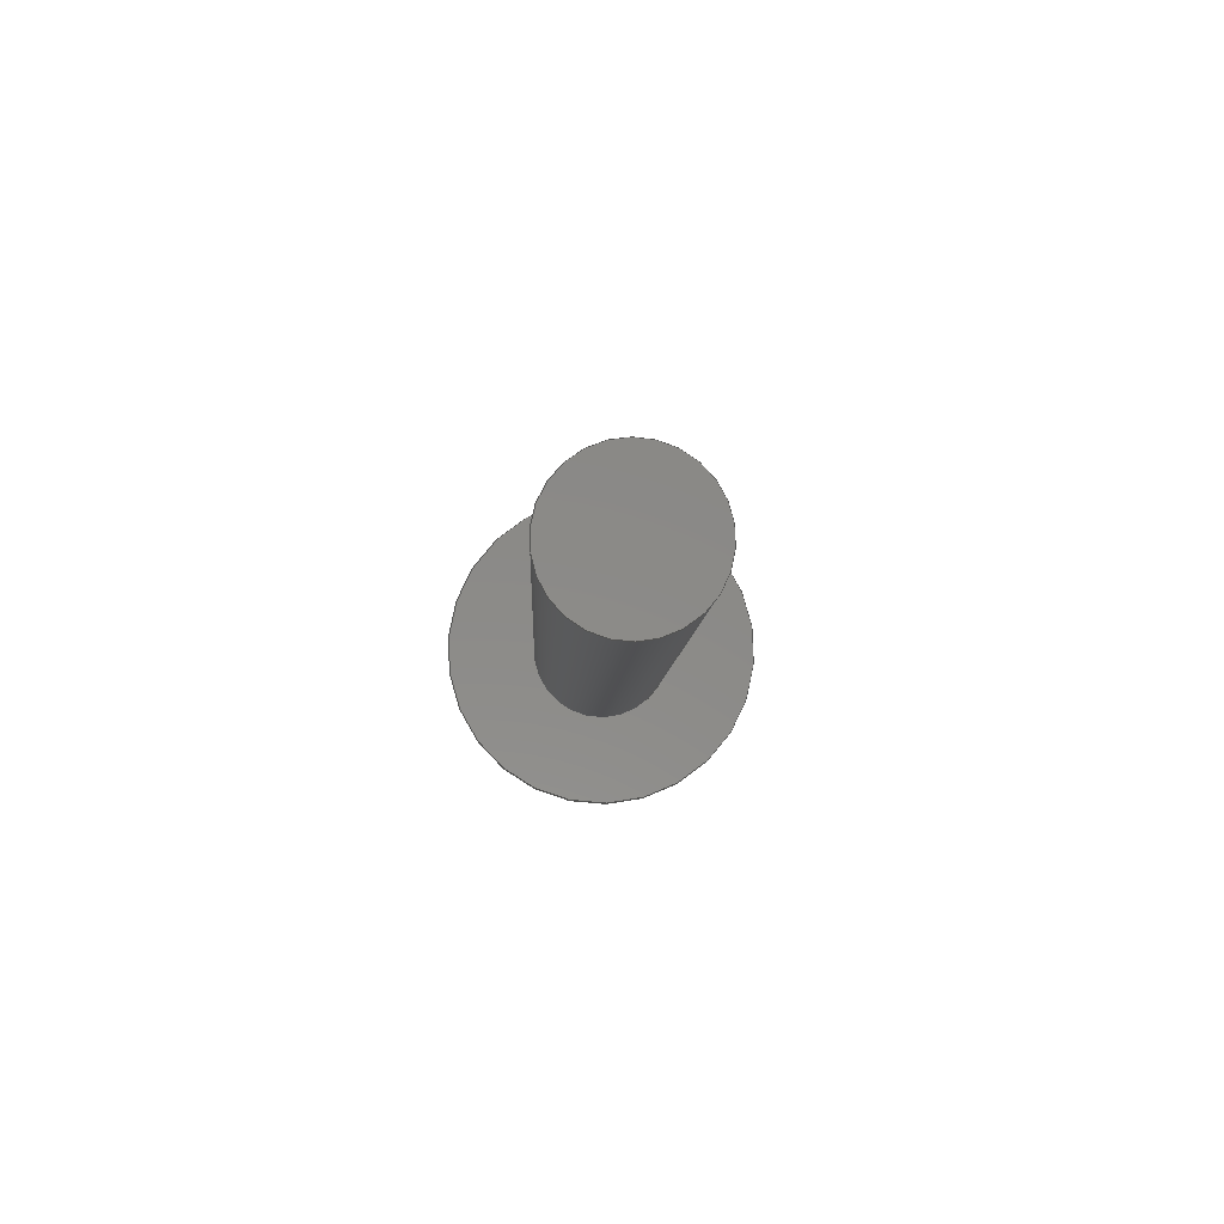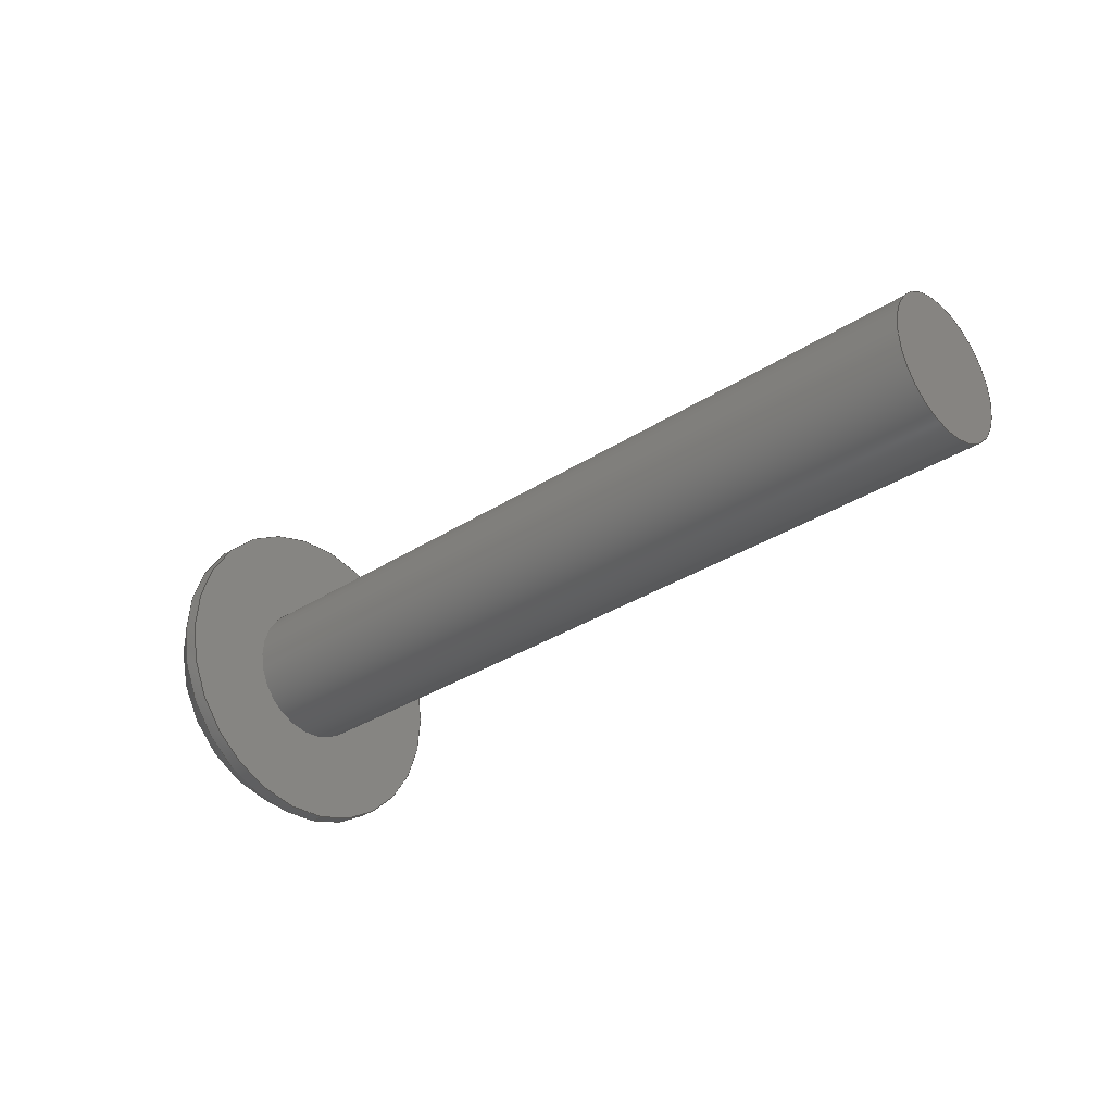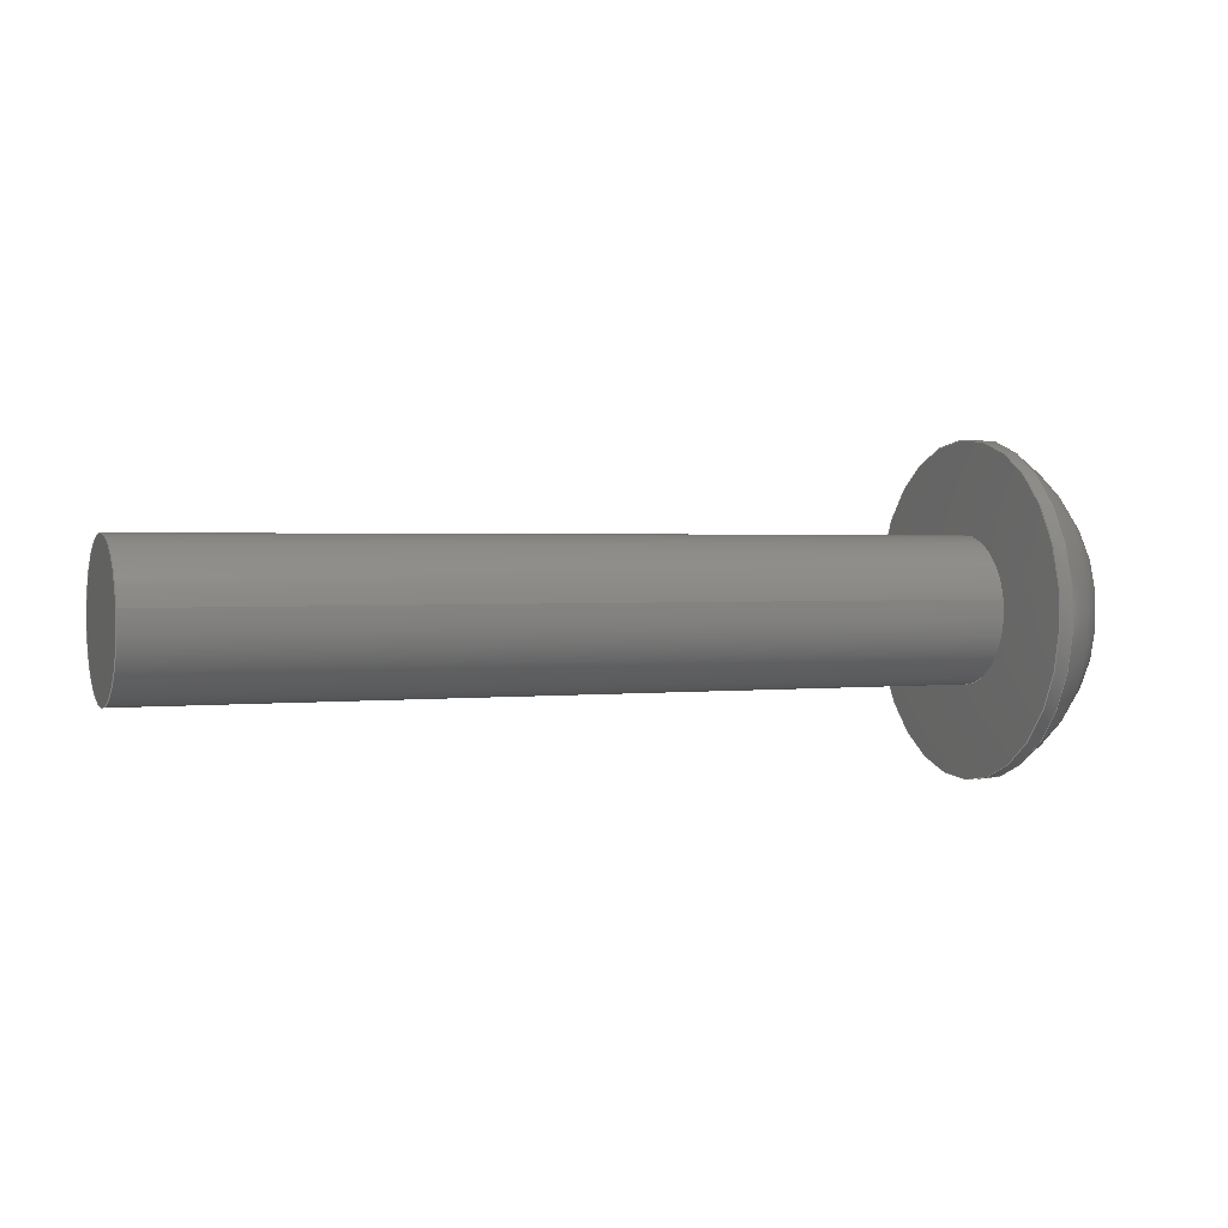
<metadata>
{"format":"step","ext":"step","renderer":"f3d","projection":"perspective","resolution":1024,"background":"white","views":[{"elev":-6.4,"azim":-91.8,"up":"+Y"},{"elev":-31.8,"azim":-137.3,"up":"+Z"},{"elev":1.7,"azim":-22.6,"up":"+Y"}]}
</metadata>
<code>
ISO-10303-21;
DATA;
#1=PROPERTY_DEFINITION_REPRESENTATION(#5,#3);
#2=PROPERTY_DEFINITION_REPRESENTATION(#6,#4);
#3=REPRESENTATION('',(#7),#342);
#4=REPRESENTATION('',(#8),#342);
#5=PROPERTY_DEFINITION('pmi validation property','',#347);
#6=PROPERTY_DEFINITION('pmi validation property','',#347);
#7=VALUE_REPRESENTATION_ITEM('number of annotations',COUNT_MEASURE(0));
#8=VALUE_REPRESENTATION_ITEM('number of views',COUNT_MEASURE(0));
#9=SHAPE_REPRESENTATION_RELATIONSHIP('','',#211,#10);
#10=ADVANCED_BREP_SHAPE_REPRESENTATION('',(#209),#342);
#11=LINE('',#304,#29);
#12=LINE('',#307,#30);
#13=LINE('',#309,#31);
#14=LINE('',#311,#32);
#15=LINE('',#313,#33);
#16=LINE('',#315,#34);
#17=LINE('',#317,#35);
#18=LINE('',#319,#36);
#19=LINE('',#321,#37);
#20=LINE('',#323,#38);
#21=LINE('',#325,#39);
#22=LINE('',#327,#40);
#23=LINE('',#329,#41);
#24=LINE('',#331,#42);
#25=LINE('',#333,#43);
#26=LINE('',#335,#44);
#27=LINE('',#337,#45);
#28=LINE('',#339,#46);
#29=VECTOR('',#255,1);
#30=VECTOR('',#256,1);
#31=VECTOR('',#257,1);
#32=VECTOR('',#258,1);
#33=VECTOR('',#259,1);
#34=VECTOR('',#260,1);
#35=VECTOR('',#263,1);
#36=VECTOR('',#264,1);
#37=VECTOR('',#265,1);
#38=VECTOR('',#268,1);
#39=VECTOR('',#269,1);
#40=VECTOR('',#272,1);
#41=VECTOR('',#273,1);
#42=VECTOR('',#276,1);
#43=VECTOR('',#277,1);
#44=VECTOR('',#280,1);
#45=VECTOR('',#281,1);
#46=VECTOR('',#284,1);
#47=SPHERICAL_SURFACE('',#221,0.005182);
#48=PLANE('',#219);
#49=PLANE('',#220);
#50=PLANE('',#223);
#51=PLANE('',#224);
#52=PLANE('',#225);
#53=PLANE('',#226);
#54=PLANE('',#227);
#55=PLANE('',#228);
#56=PLANE('',#229);
#57=PLANE('',#230);
#58=ORIENTED_EDGE('',*,*,#104,.T.);
#59=ORIENTED_EDGE('',*,*,#105,.T.);
#60=ORIENTED_EDGE('',*,*,#106,.F.);
#61=ORIENTED_EDGE('',*,*,#107,.F.);
#62=ORIENTED_EDGE('',*,*,#105,.F.);
#63=ORIENTED_EDGE('',*,*,#104,.F.);
#64=ORIENTED_EDGE('',*,*,#106,.T.);
#65=ORIENTED_EDGE('',*,*,#108,.F.);
#66=ORIENTED_EDGE('',*,*,#107,.T.);
#67=ORIENTED_EDGE('',*,*,#109,.T.);
#68=ORIENTED_EDGE('',*,*,#110,.T.);
#69=ORIENTED_EDGE('',*,*,#111,.T.);
#70=ORIENTED_EDGE('',*,*,#112,.T.);
#71=ORIENTED_EDGE('',*,*,#113,.T.);
#72=ORIENTED_EDGE('',*,*,#114,.T.);
#73=ORIENTED_EDGE('',*,*,#108,.T.);
#74=ORIENTED_EDGE('',*,*,#109,.F.);
#75=ORIENTED_EDGE('',*,*,#115,.F.);
#76=ORIENTED_EDGE('',*,*,#116,.T.);
#77=ORIENTED_EDGE('',*,*,#117,.T.);
#78=ORIENTED_EDGE('',*,*,#110,.F.);
#79=ORIENTED_EDGE('',*,*,#117,.F.);
#80=ORIENTED_EDGE('',*,*,#118,.T.);
#81=ORIENTED_EDGE('',*,*,#119,.T.);
#82=ORIENTED_EDGE('',*,*,#111,.F.);
#83=ORIENTED_EDGE('',*,*,#119,.F.);
#84=ORIENTED_EDGE('',*,*,#120,.T.);
#85=ORIENTED_EDGE('',*,*,#121,.T.);
#86=ORIENTED_EDGE('',*,*,#112,.F.);
#87=ORIENTED_EDGE('',*,*,#121,.F.);
#88=ORIENTED_EDGE('',*,*,#122,.T.);
#89=ORIENTED_EDGE('',*,*,#123,.T.);
#90=ORIENTED_EDGE('',*,*,#113,.F.);
#91=ORIENTED_EDGE('',*,*,#123,.F.);
#92=ORIENTED_EDGE('',*,*,#124,.T.);
#93=ORIENTED_EDGE('',*,*,#125,.T.);
#94=ORIENTED_EDGE('',*,*,#114,.F.);
#95=ORIENTED_EDGE('',*,*,#125,.F.);
#96=ORIENTED_EDGE('',*,*,#126,.T.);
#97=ORIENTED_EDGE('',*,*,#115,.T.);
#98=ORIENTED_EDGE('',*,*,#116,.F.);
#99=ORIENTED_EDGE('',*,*,#126,.F.);
#100=ORIENTED_EDGE('',*,*,#124,.F.);
#101=ORIENTED_EDGE('',*,*,#122,.F.);
#102=ORIENTED_EDGE('',*,*,#120,.F.);
#103=ORIENTED_EDGE('',*,*,#118,.F.);
#104=EDGE_CURVE('',#127,#127,#144,.T.);
#105=EDGE_CURVE('',#128,#128,#145,.T.);
#106=EDGE_CURVE('',#129,#129,#146,.T.);
#107=EDGE_CURVE('',#130,#130,#147,.T.);
#108=EDGE_CURVE('',#131,#131,#148,.T.);
#109=EDGE_CURVE('',#132,#133,#11,.T.);
#110=EDGE_CURVE('',#133,#134,#12,.T.);
#111=EDGE_CURVE('',#134,#135,#13,.T.);
#112=EDGE_CURVE('',#135,#136,#14,.T.);
#113=EDGE_CURVE('',#136,#137,#15,.T.);
#114=EDGE_CURVE('',#137,#132,#16,.T.);
#115=EDGE_CURVE('',#138,#132,#17,.T.);
#116=EDGE_CURVE('',#138,#139,#18,.T.);
#117=EDGE_CURVE('',#139,#133,#19,.T.);
#118=EDGE_CURVE('',#139,#140,#20,.T.);
#119=EDGE_CURVE('',#140,#134,#21,.T.);
#120=EDGE_CURVE('',#140,#141,#22,.T.);
#121=EDGE_CURVE('',#141,#135,#23,.T.);
#122=EDGE_CURVE('',#141,#142,#24,.T.);
#123=EDGE_CURVE('',#142,#136,#25,.T.);
#124=EDGE_CURVE('',#142,#143,#26,.T.);
#125=EDGE_CURVE('',#143,#137,#27,.T.);
#126=EDGE_CURVE('',#143,#138,#28,.T.);
#127=VERTEX_POINT('',#290);
#128=VERTEX_POINT('',#292);
#129=VERTEX_POINT('',#295);
#130=VERTEX_POINT('',#297);
#131=VERTEX_POINT('',#302);
#132=VERTEX_POINT('',#305);
#133=VERTEX_POINT('',#306);
#134=VERTEX_POINT('',#308);
#135=VERTEX_POINT('',#310);
#136=VERTEX_POINT('',#312);
#137=VERTEX_POINT('',#314);
#138=VERTEX_POINT('',#318);
#139=VERTEX_POINT('',#320);
#140=VERTEX_POINT('',#324);
#141=VERTEX_POINT('',#328);
#142=VERTEX_POINT('',#332);
#143=VERTEX_POINT('',#336);
#144=CIRCLE('',#214,0.002019);
#145=CIRCLE('',#215,0.002019);
#146=CIRCLE('',#217,0.004585);
#147=CIRCLE('',#218,0.004585);
#148=CIRCLE('',#222,0.002416);
#149=EDGE_LOOP('',(#58));
#150=EDGE_LOOP('',(#59));
#151=EDGE_LOOP('',(#60));
#152=EDGE_LOOP('',(#61));
#153=EDGE_LOOP('',(#62));
#154=EDGE_LOOP('',(#63));
#155=EDGE_LOOP('',(#64));
#156=EDGE_LOOP('',(#65));
#157=EDGE_LOOP('',(#66));
#158=EDGE_LOOP('',(#67,#68,#69,#70,#71,#72));
#159=EDGE_LOOP('',(#73));
#160=EDGE_LOOP('',(#74,#75,#76,#77));
#161=EDGE_LOOP('',(#78,#79,#80,#81));
#162=EDGE_LOOP('',(#82,#83,#84,#85));
#163=EDGE_LOOP('',(#86,#87,#88,#89));
#164=EDGE_LOOP('',(#90,#91,#92,#93));
#165=EDGE_LOOP('',(#94,#95,#96,#97));
#166=EDGE_LOOP('',(#98,#99,#100,#101,#102,#103));
#167=FACE_BOUND('',#149,.T.);
#168=FACE_BOUND('',#150,.T.);
#169=FACE_BOUND('',#151,.T.);
#170=FACE_BOUND('',#152,.T.);
#171=FACE_BOUND('',#153,.T.);
#172=FACE_BOUND('',#154,.T.);
#173=FACE_BOUND('',#155,.T.);
#174=FACE_BOUND('',#156,.T.);
#175=FACE_BOUND('',#157,.T.);
#176=FACE_BOUND('',#158,.T.);
#177=FACE_BOUND('',#159,.T.);
#178=FACE_BOUND('',#160,.T.);
#179=FACE_BOUND('',#161,.T.);
#180=FACE_BOUND('',#162,.T.);
#181=FACE_BOUND('',#163,.T.);
#182=FACE_BOUND('',#164,.T.);
#183=FACE_BOUND('',#165,.T.);
#184=FACE_BOUND('',#166,.T.);
#185=CYLINDRICAL_SURFACE('',#213,0.002019);
#186=CYLINDRICAL_SURFACE('',#216,0.004585);
#187=ADVANCED_FACE('',(#167,#168),#185,.T.);
#188=ADVANCED_FACE('',(#169,#170),#186,.T.);
#189=ADVANCED_FACE('',(#171),#48,.F.);
#190=ADVANCED_FACE('',(#172,#173),#49,.F.);
#191=ADVANCED_FACE('',(#174,#175),#47,.T.);
#192=ADVANCED_FACE('',(#176,#177),#50,.T.);
#193=ADVANCED_FACE('',(#178),#51,.F.);
#194=ADVANCED_FACE('',(#179),#52,.F.);
#195=ADVANCED_FACE('',(#180),#53,.F.);
#196=ADVANCED_FACE('',(#181),#54,.F.);
#197=ADVANCED_FACE('',(#182),#55,.F.);
#198=ADVANCED_FACE('',(#183),#56,.F.);
#199=ADVANCED_FACE('',(#184),#57,.T.);
#200=CLOSED_SHELL('',(#187,#188,#189,#190,#191,#192,#193,#194,#195,#196,
#197,#198,#199));
#201=STYLED_ITEM('',(#202),#209);
#202=PRESENTATION_STYLE_ASSIGNMENT((#203));
#203=SURFACE_STYLE_USAGE(.BOTH.,#204);
#204=SURFACE_SIDE_STYLE('',(#205));
#205=SURFACE_STYLE_FILL_AREA(#206);
#206=FILL_AREA_STYLE('',(#207));
#207=FILL_AREA_STYLE_COLOUR('',#208);
#208=COLOUR_RGB('',0.1961,0.1961,0.1961);
#209=MANIFOLD_SOLID_BREP('Screw, #1 3/4-in',#200);
#210=SHAPE_DEFINITION_REPRESENTATION(#347,#211);
#211=SHAPE_REPRESENTATION('Screw, #1 3/4-in',(#212),#342);
#212=AXIS2_PLACEMENT_3D('',#287,#231,#232);
#213=AXIS2_PLACEMENT_3D('',#288,#233,#234);
#214=AXIS2_PLACEMENT_3D('',#289,#235,#236);
#215=AXIS2_PLACEMENT_3D('',#291,#237,#238);
#216=AXIS2_PLACEMENT_3D('',#293,#239,#240);
#217=AXIS2_PLACEMENT_3D('',#294,#241,#242);
#218=AXIS2_PLACEMENT_3D('',#296,#243,#244);
#219=AXIS2_PLACEMENT_3D('',#298,#245,#246);
#220=AXIS2_PLACEMENT_3D('',#299,#247,#248);
#221=AXIS2_PLACEMENT_3D('',#300,#249,#250);
#222=AXIS2_PLACEMENT_3D('',#301,#251,#252);
#223=AXIS2_PLACEMENT_3D('',#303,#253,#254);
#224=AXIS2_PLACEMENT_3D('',#316,#261,#262);
#225=AXIS2_PLACEMENT_3D('',#322,#266,#267);
#226=AXIS2_PLACEMENT_3D('',#326,#270,#271);
#227=AXIS2_PLACEMENT_3D('',#330,#274,#275);
#228=AXIS2_PLACEMENT_3D('',#334,#278,#279);
#229=AXIS2_PLACEMENT_3D('',#338,#282,#283);
#230=AXIS2_PLACEMENT_3D('',#340,#285,#286);
#231=DIRECTION('',(0,0,1));
#232=DIRECTION('',(1,0,0));
#233=DIRECTION('',(1,-2.262e-51,0));
#234=DIRECTION('',(-1.079e-32,0.1564,0.9877));
#235=DIRECTION('',(-1,2.262e-51,0));
#236=DIRECTION('',(-1.079e-32,0.1564,0.9877));
#237=DIRECTION('',(1,-2.262e-51,0));
#238=DIRECTION('',(2.262e-51,1,0));
#239=DIRECTION('',(-1,2.262e-51,0));
#240=DIRECTION('',(1.079e-32,-0.1564,-0.9877));
#241=DIRECTION('',(-1,2.262e-51,0));
#242=DIRECTION('',(-1.079e-32,0.1564,0.9877));
#243=DIRECTION('',(1,-2.262e-51,0));
#244=DIRECTION('',(1.079e-32,-0.1564,-0.9877));
#245=DIRECTION('',(1,-2.262e-51,0));
#246=DIRECTION('',(-4.815e-33,0.9877,-0.1564));
#247=DIRECTION('',(1,-2.262e-51,0));
#248=DIRECTION('',(-4.815e-33,0.9877,-0.1564));
#249=DIRECTION('',(-1,2.262e-51,0));
#250=DIRECTION('',(1.233e-32,-0.5472,-0.837));
#251=DIRECTION('',(1,-2.262e-51,0));
#252=DIRECTION('',(1.079e-32,-0.1564,-0.9877));
#253=DIRECTION('',(1,-2.262e-51,0));
#254=DIRECTION('',(-4.815e-33,0.9877,-0.1564));
#255=DIRECTION('',(4.815e-33,-0.9877,0.1564));
#256=DIRECTION('',(-7.704e-33,-0.3584,0.9336));
#257=DIRECTION('',(-1.079e-32,0.6293,0.7771));
#258=DIRECTION('',(-4.815e-33,0.9877,-0.1564));
#259=DIRECTION('',(6.163e-33,0.3584,-0.9336));
#260=DIRECTION('',(9.244e-33,-0.6293,-0.7771));
#261=DIRECTION('',(1.079e-32,-0.1564,-0.9877));
#262=DIRECTION('',(1,-2.262e-51,0));
#263=DIRECTION('',(1,-2.262e-51,0));
#264=DIRECTION('',(4.815e-33,-0.9877,0.1564));
#265=DIRECTION('',(1,-2.262e-51,0));
#266=DIRECTION('',(9.244e-33,-0.9336,-0.3584));
#267=DIRECTION('',(-7.704e-33,-0.3584,0.9336));
#268=DIRECTION('',(-7.704e-33,-0.3584,0.9336));
#269=DIRECTION('',(1,-2.262e-51,0));
#270=DIRECTION('',(-4.622e-33,-0.7771,0.6293));
#271=DIRECTION('',(-1.233e-32,0.6293,0.7771));
#272=DIRECTION('',(-1.079e-32,0.6293,0.7771));
#273=DIRECTION('',(1,-2.262e-51,0));
#274=DIRECTION('',(-1.079e-32,0.1564,0.9877));
#275=DIRECTION('',(-1,2.262e-51,0));
#276=DIRECTION('',(-4.815e-33,0.9877,-0.1564));
#277=DIRECTION('',(1,-2.262e-51,0));
#278=DIRECTION('',(-1.079e-32,0.9336,0.3584));
#279=DIRECTION('',(7.704e-33,0.3584,-0.9336));
#280=DIRECTION('',(6.163e-33,0.3584,-0.9336));
#281=DIRECTION('',(1,-2.262e-51,0));
#282=DIRECTION('',(3.081e-33,0.7771,-0.6293));
#283=DIRECTION('',(9.244e-33,-0.6293,-0.7771));
#284=DIRECTION('',(9.244e-33,-0.6293,-0.7771));
#285=DIRECTION('',(1,-2.262e-51,0));
#286=DIRECTION('',(-4.815e-33,0.9877,-0.1564));
#287=CARTESIAN_POINT('',(0,0,0));
#288=CARTESIAN_POINT('',(-0.3671,-0.1768,0.07478));
#289=CARTESIAN_POINT('',(-0.348,-0.1768,0.07478));
#290=CARTESIAN_POINT('',(-0.348,-0.1765,0.07677));
#291=CARTESIAN_POINT('',(-0.371,-0.1768,0.07478));
#292=CARTESIAN_POINT('',(-0.371,-0.1748,0.07478));
#293=CARTESIAN_POINT('',(-0.3455,-0.1768,0.07478));
#294=CARTESIAN_POINT('',(-0.348,-0.1768,0.07478));
#295=CARTESIAN_POINT('',(-0.348,-0.1761,0.0793));
#296=CARTESIAN_POINT('',(-0.3476,-0.1768,0.07478));
#297=CARTESIAN_POINT('',(-0.3476,-0.1775,0.07025));
#298=CARTESIAN_POINT('',(-0.371,-0.1768,0.07478));
#299=CARTESIAN_POINT('',(-0.348,-0.1768,0.07478));
#300=CARTESIAN_POINT('',(-0.35,-0.1768,0.07478));
#301=CARTESIAN_POINT('',(-0.3455,-0.1768,0.07478));
#302=CARTESIAN_POINT('',(-0.3455,-0.1772,0.07239));
#303=CARTESIAN_POINT('',(-0.3455,-0.1768,0.07478));
#304=CARTESIAN_POINT('',(-0.3455,-0.177,0.07321));
#305=CARTESIAN_POINT('',(-0.3455,-0.1761,0.07306));
#306=CARTESIAN_POINT('',(-0.3455,-0.178,0.07335));
#307=CARTESIAN_POINT('',(-0.3455,-0.1783,0.07421));
#308=CARTESIAN_POINT('',(-0.3455,-0.1786,0.07506));
#309=CARTESIAN_POINT('',(-0.3455,-0.178,0.07577));
#310=CARTESIAN_POINT('',(-0.3455,-0.1775,0.07649));
#311=CARTESIAN_POINT('',(-0.3455,-0.1766,0.07634));
#312=CARTESIAN_POINT('',(-0.3455,-0.1756,0.0762));
#313=CARTESIAN_POINT('',(-0.3455,-0.1753,0.07534));
#314=CARTESIAN_POINT('',(-0.3455,-0.175,0.07449));
#315=CARTESIAN_POINT('',(-0.3455,-0.1756,0.07378));
#316=CARTESIAN_POINT('',(-0.347,-0.177,0.07321));
#317=CARTESIAN_POINT('',(-0.347,-0.1761,0.07306));
#318=CARTESIAN_POINT('',(-0.347,-0.1761,0.07306));
#319=CARTESIAN_POINT('',(-0.347,-0.177,0.07321));
#320=CARTESIAN_POINT('',(-0.347,-0.178,0.07335));
#321=CARTESIAN_POINT('',(-0.347,-0.178,0.07335));
#322=CARTESIAN_POINT('',(-0.347,-0.1783,0.07421));
#323=CARTESIAN_POINT('',(-0.347,-0.1783,0.07421));
#324=CARTESIAN_POINT('',(-0.347,-0.1786,0.07506));
#325=CARTESIAN_POINT('',(-0.347,-0.1786,0.07506));
#326=CARTESIAN_POINT('',(-0.347,-0.178,0.07577));
#327=CARTESIAN_POINT('',(-0.347,-0.178,0.07577));
#328=CARTESIAN_POINT('',(-0.347,-0.1775,0.07649));
#329=CARTESIAN_POINT('',(-0.347,-0.1775,0.07649));
#330=CARTESIAN_POINT('',(-0.347,-0.1766,0.07634));
#331=CARTESIAN_POINT('',(-0.347,-0.1766,0.07634));
#332=CARTESIAN_POINT('',(-0.347,-0.1756,0.0762));
#333=CARTESIAN_POINT('',(-0.347,-0.1756,0.0762));
#334=CARTESIAN_POINT('',(-0.347,-0.1753,0.07534));
#335=CARTESIAN_POINT('',(-0.347,-0.1753,0.07534));
#336=CARTESIAN_POINT('',(-0.347,-0.175,0.07449));
#337=CARTESIAN_POINT('',(-0.347,-0.175,0.07449));
#338=CARTESIAN_POINT('',(-0.347,-0.1756,0.07378));
#339=CARTESIAN_POINT('',(-0.347,-0.1756,0.07378));
#340=CARTESIAN_POINT('',(-0.347,-0.1768,0.07478));
#341=MECHANICAL_DESIGN_GEOMETRIC_PRESENTATION_REPRESENTATION('',(#201),
#342);
#342=(
GEOMETRIC_REPRESENTATION_CONTEXT(3)
GLOBAL_UNCERTAINTY_ASSIGNED_CONTEXT((#343))
GLOBAL_UNIT_ASSIGNED_CONTEXT((#346,#345,#344))
REPRESENTATION_CONTEXT('Screw, #1 3/4-in','TOP_LEVEL_ASSEMBLY_PART')
);
#343=UNCERTAINTY_MEASURE_WITH_UNIT(LENGTH_MEASURE(5e-06),#346,
'DISTANCE_ACCURACY_VALUE','Maximum Tolerance applied to model');
#344=(
NAMED_UNIT(*)
SI_UNIT($,.STERADIAN.)
SOLID_ANGLE_UNIT()
);
#345=(
NAMED_UNIT(*)
PLANE_ANGLE_UNIT()
SI_UNIT($,.RADIAN.)
);
#346=(
LENGTH_UNIT()
NAMED_UNIT(*)
SI_UNIT($,.METRE.)
);
#347=PRODUCT_DEFINITION_SHAPE('','',#348);
#348=PRODUCT_DEFINITION('','',#350,#349);
#349=PRODUCT_DEFINITION_CONTEXT('',#356,'design');
#350=PRODUCT_DEFINITION_FORMATION_WITH_SPECIFIED_SOURCE('','',#352,
 .NOT_KNOWN.);
#351=PRODUCT_RELATED_PRODUCT_CATEGORY('','',(#352));
#352=PRODUCT('Screw, #1 3/4-in','Screw, #1 3/4-in',
'Screw, #1 3/4-in',(#354));
#353=PRODUCT_CATEGORY('','');
#354=PRODUCT_CONTEXT('',#356,'mechanical');
#355=APPLICATION_PROTOCOL_DEFINITION('international standard',
'automotive_design',2010,#356);
#356=APPLICATION_CONTEXT(
'core data for automotive mechanical design processes');
ENDSEC;
END-ISO-10303-21;

</code>
